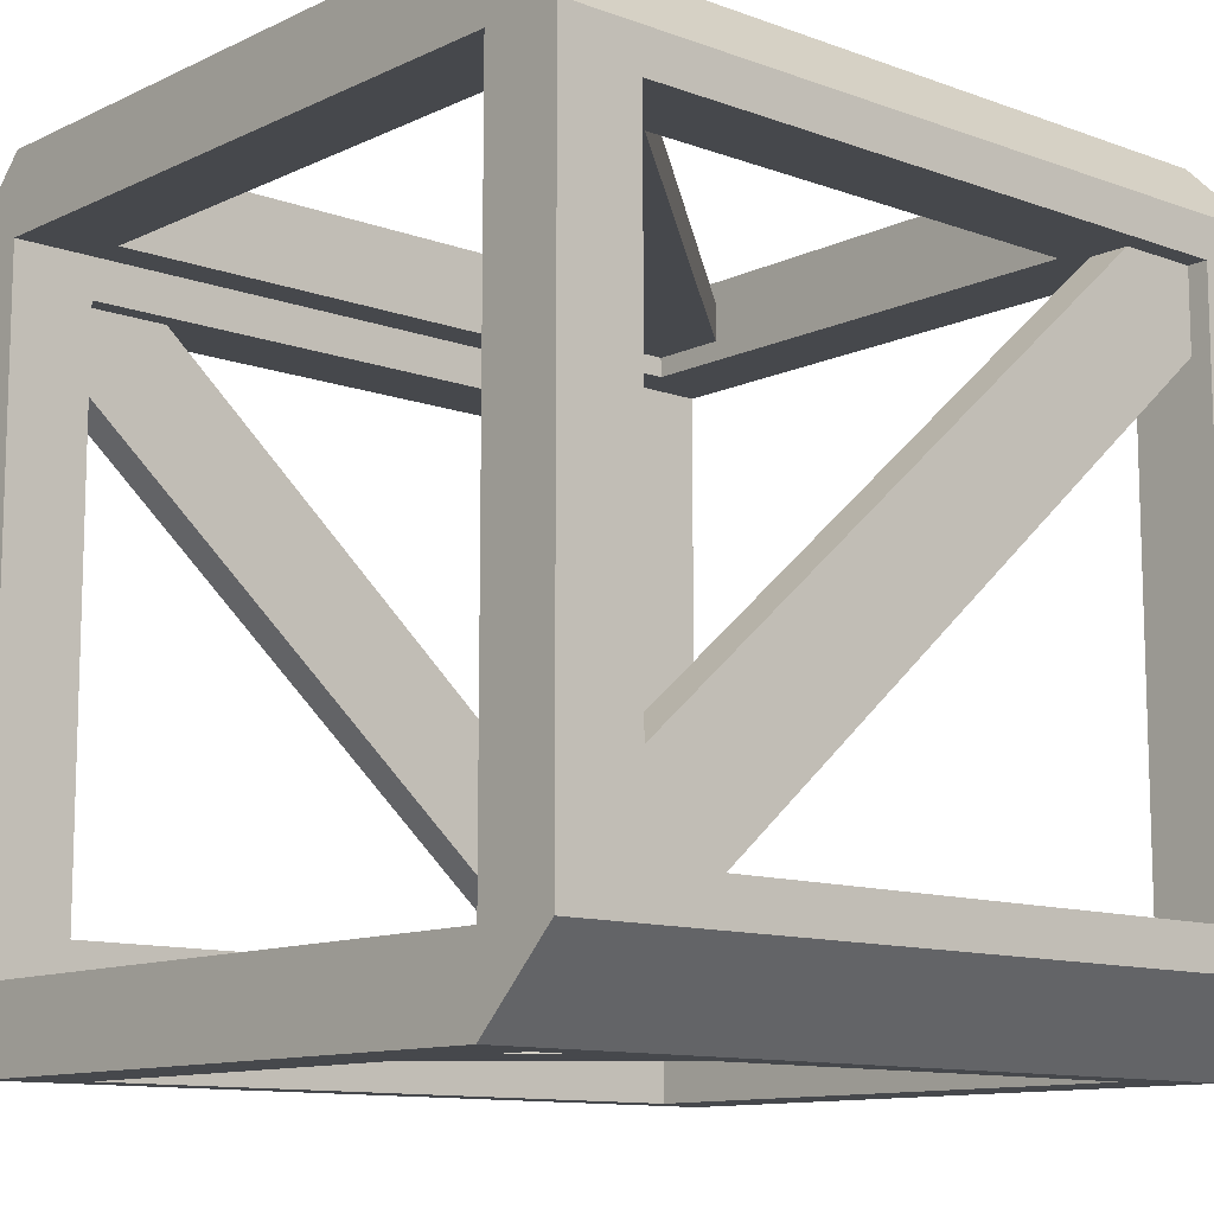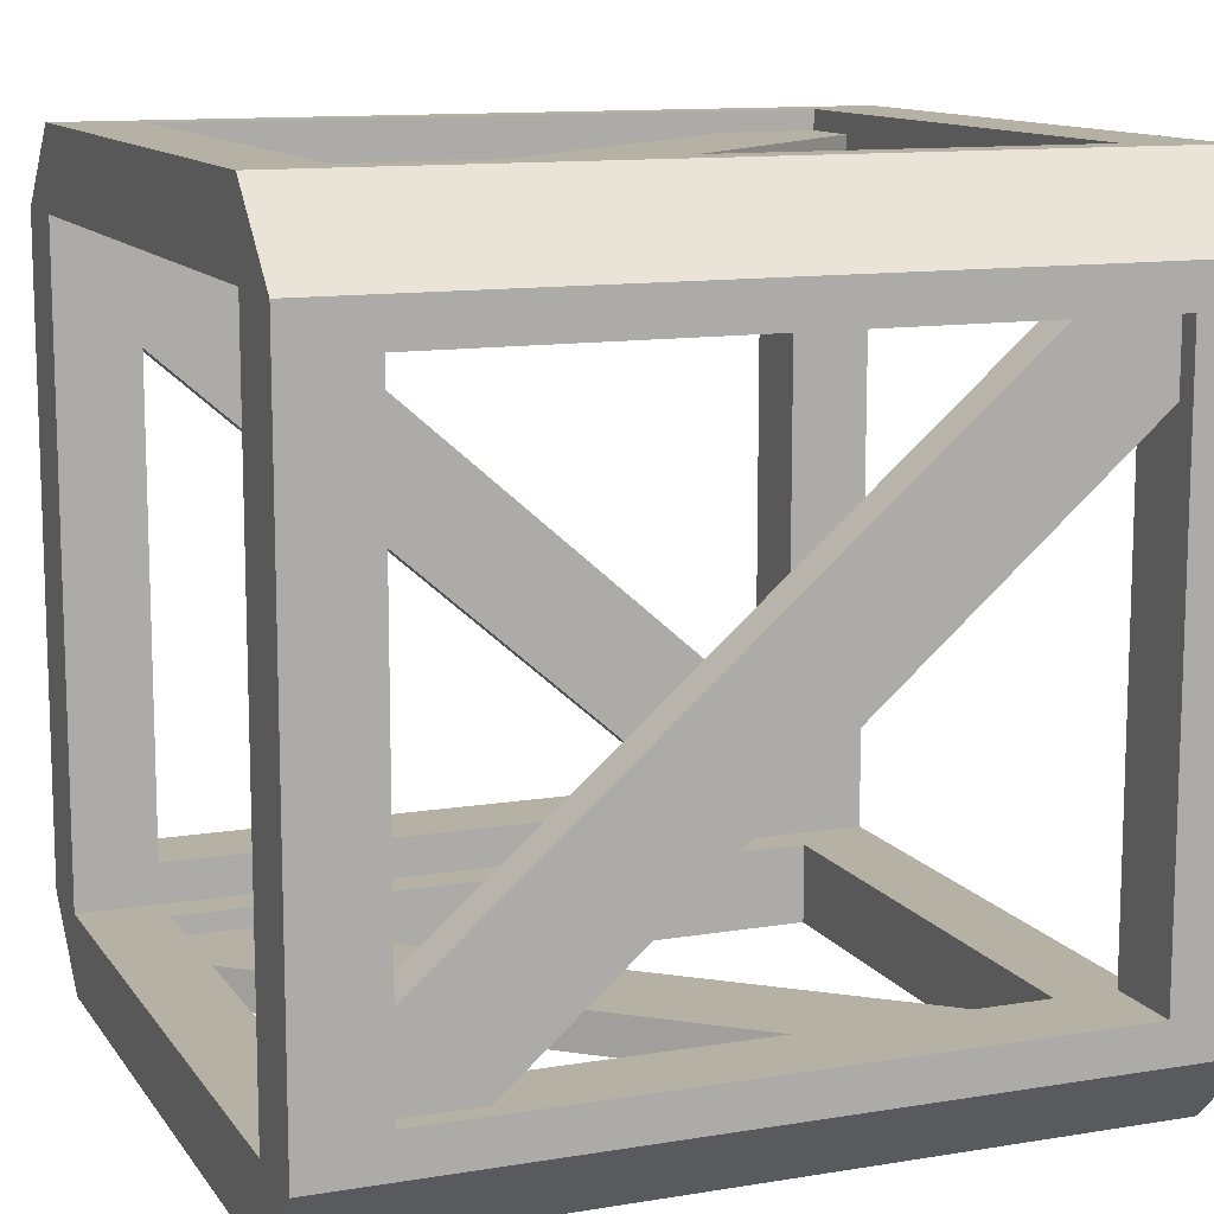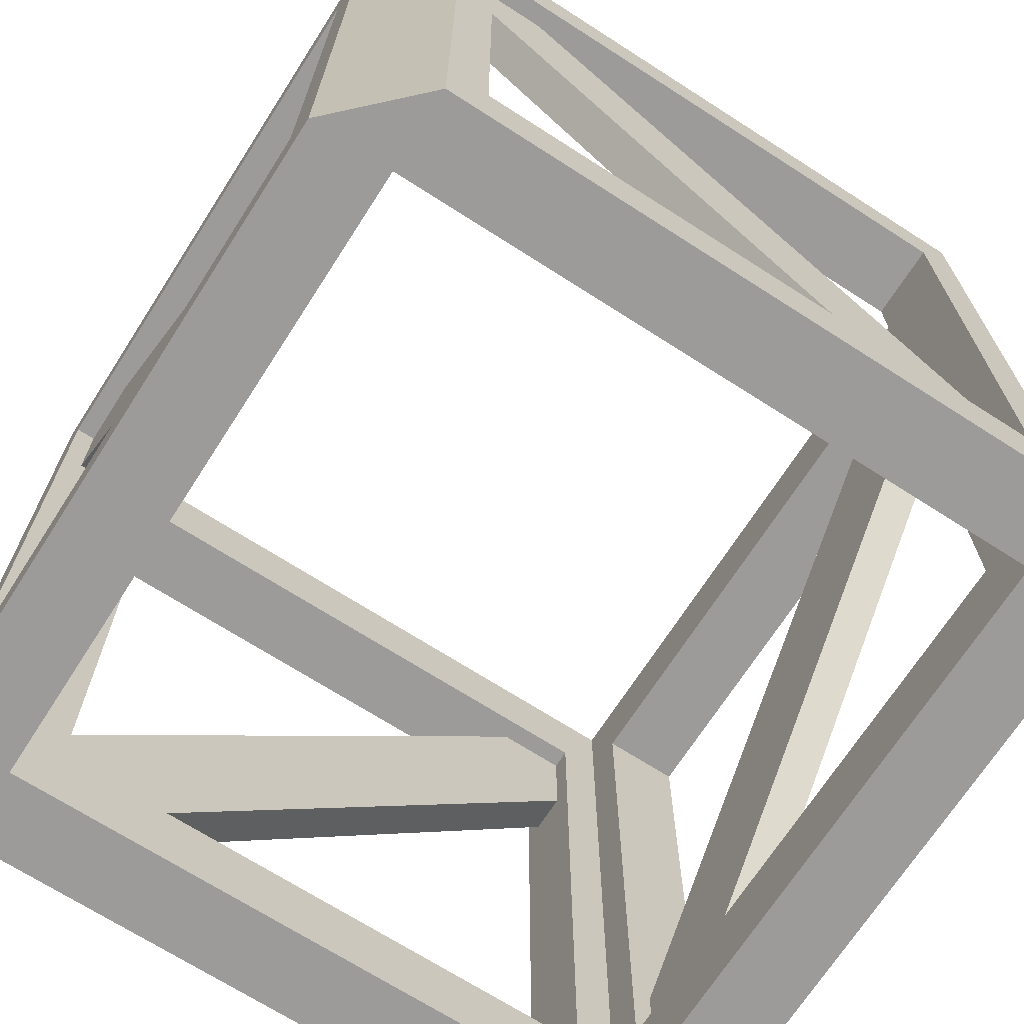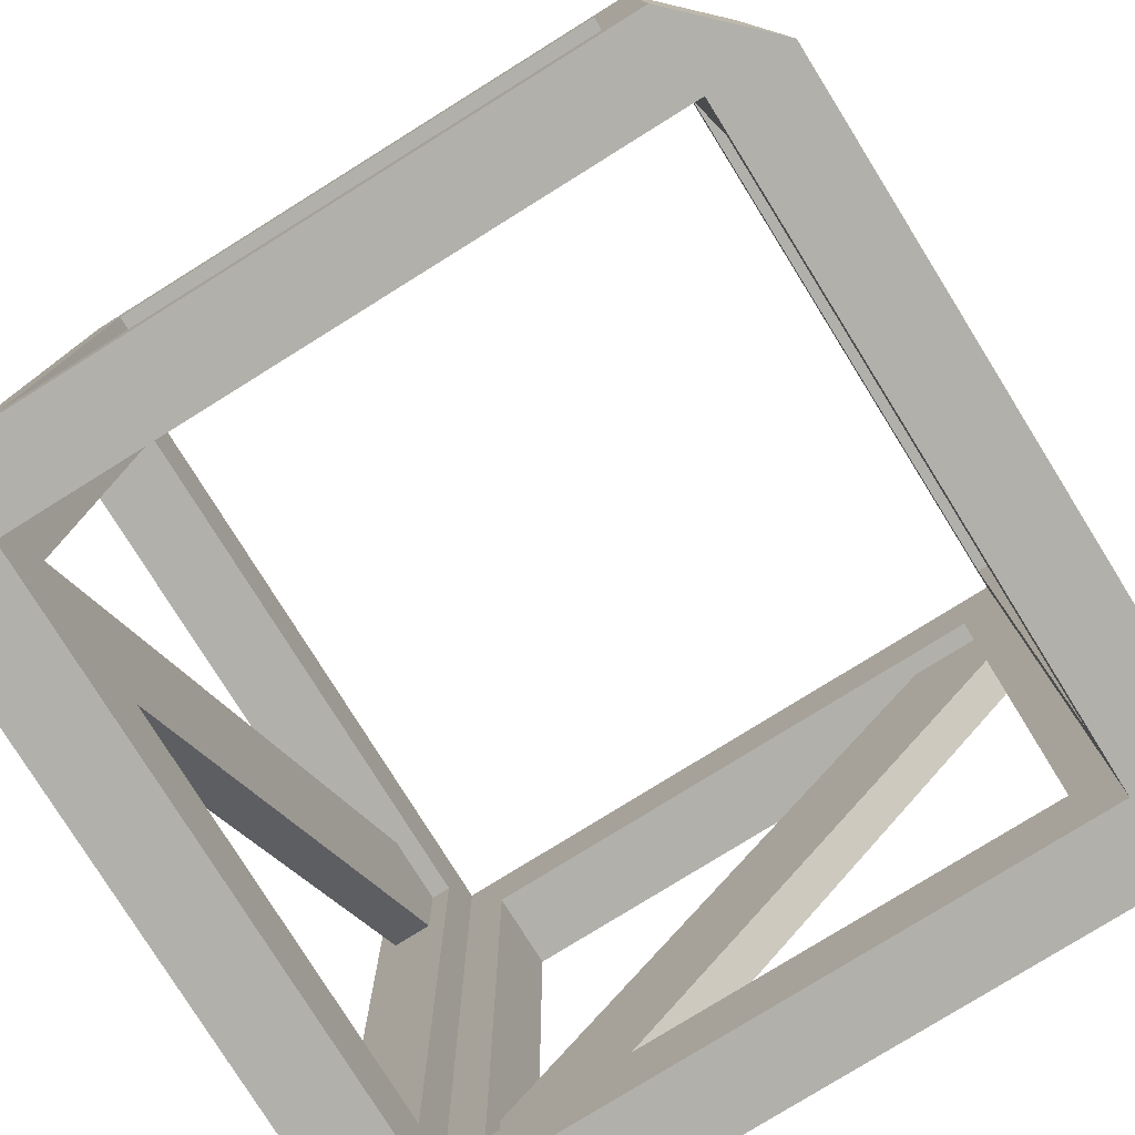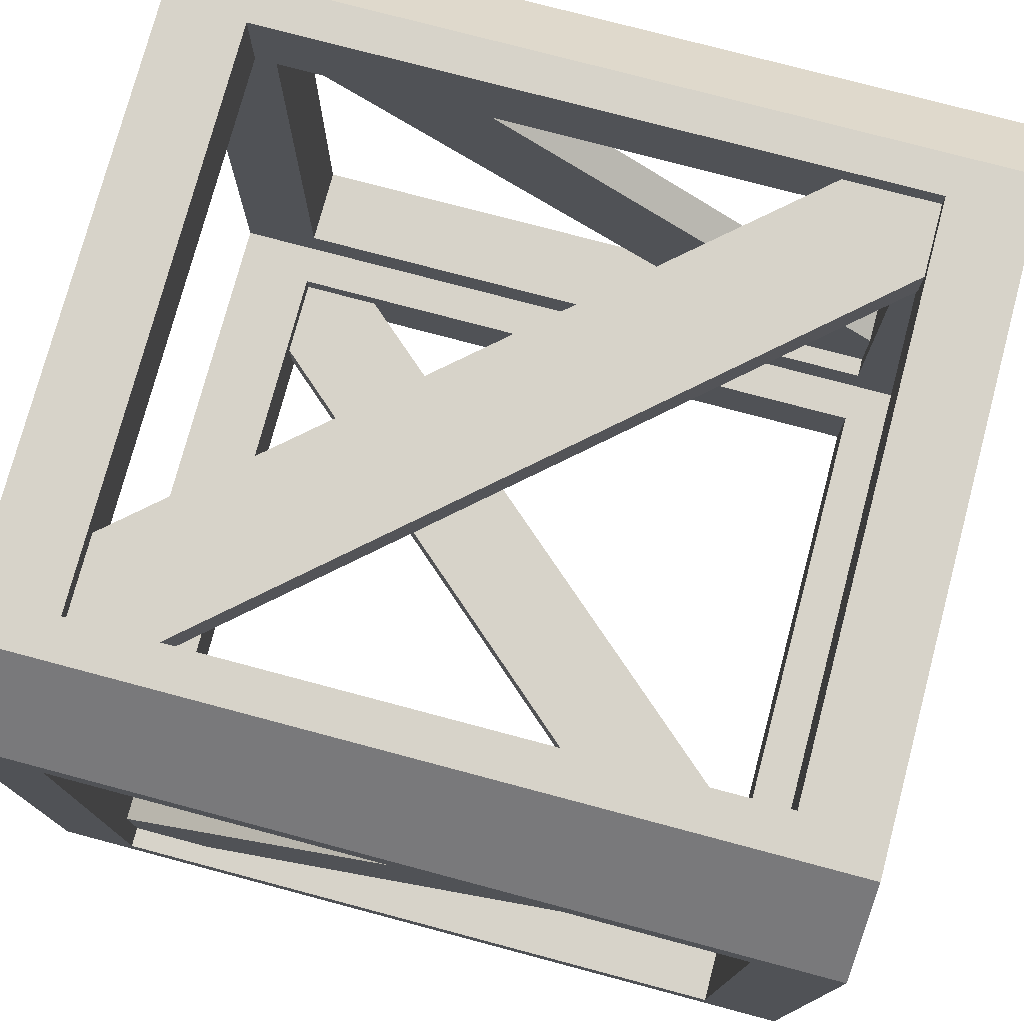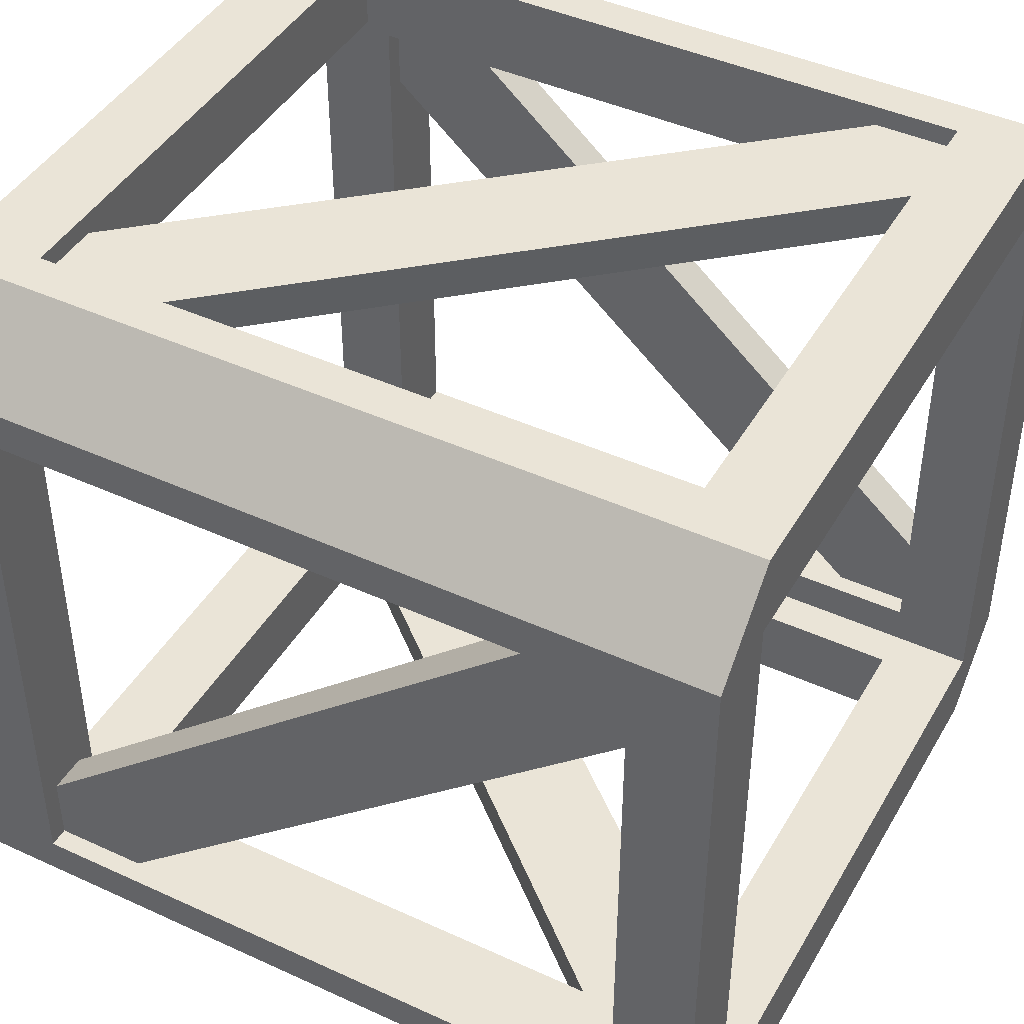
<metadata>
{"format":"obj","ext":"obj","renderer":"f3d","projection":"perspective","resolution":1024,"background":"white","views":[{"elev":-11.4,"azim":-131.5,"up":"+Z"},{"elev":11.9,"azim":68.5,"up":"+Z"},{"elev":-69.7,"azim":147.3,"up":"+Y"},{"elev":-78.5,"azim":-58.1,"up":"+Y"},{"elev":76.3,"azim":104.9,"up":"+Z"},{"elev":43.8,"azim":-61.7,"up":"+Z"}]}
</metadata>
<code>
g structure_diagonal
v -0.35 2.404e-31 0.5
v -0.35 0.1 0.5
v 0.35 2.256e-17 0.5
v 0.35 0.1 0.5
v -0.5 0.1 -0.35
v -0.5 0.1 0.35
v -0.5 3.446e-30 -0.35
v -0.5 2.256e-17 0.35
v 0.35 0 -0.5
v 0.35 0.1 -0.5
v -0.35 2.256e-17 -0.5
v -0.35 0.1 -0.5
v -0.5 0.9 0.4
v -0.5 1 0.4
v -0.4 0.9 0.5
v -0.4 1 0.5
v 0.5 0.9 0.4
v 0.4 0.9 0.5
v 0.5 1 0.4
v 0.4 1 0.5
v 0.5 1 -0.4
v 0.5 0.9 -0.4
v 0.5 0.9 -0.35
v 0.5 0.9 0.35
v 0.4 0.9 -0.4
v 0.35 0.9 -0.4
v 0.4 1 -0.4
v -0.4 0.9 -0.4
v -0.4 1 -0.4
v -0.35 0.9 -0.4
v 0.4 0.9 -0.35
v 0.4 1 0.4
v 0.4 0.9 0.35
v 0.4 0.9 0.4
v 0.35 0.9 0.5
v 0.35 0.9 0.4
v -0.35 0.9 0.5
v -0.2625 0.9 0.475
v -0.35 0.9 0.475
v -0.2625 0.9 0.425
v -0.35 0.9 0.4
v -0.35 0.9 0.425
v 0.475 0.9 0.2625
v 0.475 0.9 0.35
v 0.425 0.9 0.2625
v 0.425 0.9 0.35
v 0.35 0.9 -0.425
v 0.2625 0.9 -0.425
v -0.35 0.9 -0.5
v 0.2625 0.9 -0.475
v 0.35 0.9 -0.5
v 0.35 0.9 -0.475
v -0.4 0.9 -0.35
v -0.425 0.9 -0.35
v -0.4 0.9 0.35
v -0.425 0.9 -0.2625
v -0.5 0.9 0.35
v -0.475 0.9 -0.2625
v -0.5 0.9 -0.35
v -0.475 0.9 -0.35
v -0.4 1 0.4
v -0.4 0.9 0.4
v 0.425 0.1 -0.35
v 0.425 0.1 -0.25
v 0.4 0.1 -0.35
v 0.4 0.1 0.35
v 0.475 0.1 -0.25
v 0.5 0.1 0.35
v 0.475 0.1 -0.35
v 0.5 0.1 -0.35
v 0.35 0.1 -0.4
v -0.25 0.1 -0.475
v -0.35 0.1 -0.475
v -0.25 0.1 -0.425
v -0.35 0.1 -0.4
v -0.35 0.1 -0.425
v 0.35 0.1 0.4
v 0.35 0.1 0.425
v -0.35 0.1 0.4
v 0.25 0.1 0.425
v 0.25 0.1 0.475
v 0.35 0.1 0.475
v -0.4 0.1 -0.35
v -0.4 0.1 0.35
v -0.425 0.1 0.25
v -0.475 0.1 0.25
v -0.475 0.1 0.35
v -0.425 0.1 0.35
v 0.5 4.512e-17 0.4
v 0.5 4.007e-31 0.35
v 0.4 4.512e-17 0.5
v 0.5 4.512e-17 -0.4
v 0.4 5.866e-16 0.4
v 0.4 4.512e-17 -0.5
v 0.4 5.866e-16 -0.4
v -0.4 5.866e-16 -0.4
v -0.4 4.512e-17 -0.5
v 0.5 2.256e-17 -0.35
v -0.4 5.866e-16 0.4
v -0.4 4.512e-17 0.5
v -0.5 4.512e-17 0.4
v -0.5 4.512e-17 -0.4
v -0.4 0.9 -0.5
v -0.4 1 -0.5
v 0.4 0.9 -0.5
v 0.4 1 -0.5
v -0.5 0.9 -0.4
v -0.5 1 -0.4
v -0.4 0.1 0.4
v 0.4 0.1 0.4
v 0.4 0.1 -0.4
v -0.4 0.1 -0.4
v -0.4 0.4 -0.35
v -0.425 0.7857 -0.35
v -0.475 0.7857 -0.35
v -0.5 0.4 -0.35
v 0.35 0.4 0.4
v 0.35 0.4 0.5
v 0.5 0.4 -0.35
v 0.4 0.4 -0.35
v 0.35 0.4 -0.5
v 0.35 0.4 -0.4
v 0.35 0.7857 -0.475
v 0.35 0.7857 -0.425
v -0.35 0.4 -0.5
v -0.35 0.4 -0.4
v 0.4 0.4 0.35
v 0.425 0.7857 0.35
v 0.475 0.7857 0.35
v 0.5 0.4 0.35
v -0.35 0.4 0.5
v -0.4 0.4 0.5
v -0.5 0.4 0.35
v -0.4 0.4 0.35
v -0.35 0.7857 0.475
v -0.35 0.7857 0.425
v -0.35 0.4 0.4
v -0.4 0.4 -0.4
v 0.4 0.4 -0.5
v 0.5 0.4 0.4
v -0.5 0.4 -0.4
v -0.5 0.4 0.4
v -0.4 0.4 -0.5
v 0.4 0.4 0.5
v 0.5 0.4 -0.4
v 0.4 0.4 -0.4
v -0.35 0.2 -0.475
v 0.475 0.2 -0.35
v -0.35 0.2 -0.425
v 0.425 0.2 -0.35
v -0.425 0.2 0.35
v 0.35 0.2 0.475
v 0.35 0.2 0.425
v -0.475 0.2 0.35
v -0.4 0.4 0.4
v 0.4 0.4 0.4
f 3 2 1
f 2 3 4
f 7 6 5
f 6 7 8
f 11 10 9
f 10 11 12
f 15 14 13
f 14 15 16
f 19 18 17
f 18 19 20
f 19 22 21
f 22 19 23
f 23 19 24
f 24 19 17
f 27 26 25
f 26 27 28
f 28 27 29
f 28 30 26
f 31 27 25
f 27 31 32
f 32 31 33
f 32 33 34
f 37 36 35
f 36 37 38
f 38 37 39
f 40 36 38
f 36 40 41
f 41 40 42
f 44 43 24
f 31 24 43
f 24 31 23
f 31 43 45
f 31 45 46
f 31 46 33
f 30 47 26
f 47 30 48
f 49 48 30
f 49 50 48
f 51 50 49
f 50 51 52
f 55 54 53
f 54 55 56
f 56 55 57
f 56 57 58
f 58 57 59
f 59 60 58
f 61 28 29
f 28 61 53
f 53 61 55
f 55 61 62
f 41 34 36
f 34 41 32
f 32 41 62
f 32 62 61
f 65 64 63
f 66 64 65
f 66 67 64
f 68 67 66
f 68 69 67
f 69 68 70
f 12 71 10
f 71 12 72
f 72 12 73
f 74 71 72
f 71 74 75
f 75 74 76
f 79 78 77
f 78 79 80
f 80 79 81
f 2 81 79
f 4 81 2
f 81 4 82
f 5 84 83
f 84 5 85
f 85 5 86
f 86 5 87
f 87 5 6
f 88 84 85
f 91 90 89
f 90 91 92
f 92 91 93
f 92 93 94
f 94 93 95
f 94 95 96
f 94 96 9
f 9 96 11
f 11 96 97
f 92 98 90
f 3 93 91
f 93 3 99
f 99 3 1
f 99 1 100
f 99 100 101
f 99 101 96
f 96 101 97
f 97 101 7
f 7 101 8
f 102 97 7
f 104 49 103
f 49 104 51
f 51 104 105
f 105 104 106
f 108 103 107
f 103 108 104
f 21 105 106
f 105 21 22
f 20 35 18
f 35 20 37
f 37 20 15
f 15 20 16
f 109 93 99
f 93 109 110
f 110 109 79
f 110 79 77
f 68 98 70
f 98 68 90
f 59 108 107
f 108 59 14
f 14 59 57
f 14 57 13
f 93 111 95
f 111 93 65
f 65 93 66
f 66 93 110
f 111 96 95
f 96 111 112
f 112 111 71
f 112 71 75
f 83 96 112
f 96 83 99
f 99 83 84
f 99 84 109
f 104 27 106
f 27 104 29
f 29 104 108
f 29 108 61
f 61 108 16
f 16 108 14
f 20 106 27
f 20 61 16
f 19 106 20
f 106 19 21
f 20 27 32
f 20 32 61
f 53 114 113
f 114 53 54
f 115 113 114
f 59 113 115
f 113 59 116
f 59 115 60
f 118 36 117
f 36 118 35
f 23 120 119
f 120 23 31
f 122 51 121
f 51 122 123
f 123 122 124
f 124 122 47
f 47 122 26
f 52 51 123
f 30 125 49
f 125 30 126
f 33 128 127
f 128 33 46
f 129 127 128
f 24 127 129
f 127 24 130
f 24 129 44
f 37 132 131
f 132 37 15
f 57 134 133
f 134 57 55
f 37 135 39
f 131 135 37
f 131 136 135
f 137 136 131
f 137 42 136
f 42 137 41
f 53 138 28
f 138 53 113
f 51 139 121
f 139 51 105
f 24 140 130
f 140 24 17
f 141 59 107
f 59 141 116
f 132 13 142
f 13 132 15
f 103 125 143
f 125 103 49
f 18 118 144
f 118 18 35
f 22 139 105
f 139 22 145
f 142 57 133
f 57 142 13
f 17 144 140
f 144 17 18
f 146 26 122
f 26 146 25
f 107 143 141
f 143 107 103
f 120 25 146
f 25 120 31
f 23 145 22
f 145 23 119
f 30 138 126
f 138 30 28
f 147 72 73
f 72 147 123
f 123 147 50
f 123 50 52
f 43 69 148
f 69 43 67
f 67 43 129
f 129 43 44
f 124 76 74
f 76 124 149
f 149 124 48
f 48 124 47
f 64 150 63
f 150 64 45
f 45 64 128
f 45 128 46
f 56 114 54
f 114 56 85
f 85 56 151
f 85 151 88
f 152 81 82
f 81 152 135
f 135 152 38
f 135 38 39
f 136 78 80
f 78 136 153
f 153 136 40
f 40 136 42
f 86 60 115
f 60 86 58
f 58 86 154
f 154 86 87
f 62 134 55
f 134 62 155
f 155 41 137
f 41 155 62
f 36 156 117
f 156 36 34
f 156 33 127
f 33 156 34
f 102 143 97
f 143 102 141
f 2 100 1
f 100 2 132
f 132 2 131
f 155 79 109
f 79 155 137
f 144 89 140
f 89 144 91
f 146 71 111
f 71 146 122
f 110 127 66
f 127 110 156
f 137 2 79
f 2 137 131
f 100 142 101
f 142 100 132
f 97 12 11
f 12 97 143
f 12 143 125
f 116 141 5
f 141 7 5
f 7 141 102
f 91 4 3
f 4 91 144
f 4 144 118
f 140 68 130
f 68 140 90
f 90 140 89
f 119 92 145
f 92 119 70
f 98 92 70
f 8 133 6
f 133 8 101
f 133 101 142
f 10 94 9
f 94 10 139
f 139 10 121
f 145 94 139
f 94 145 92
f 134 109 84
f 109 134 155
f 70 148 69
f 148 70 119
f 148 119 150
f 120 150 119
f 120 63 150
f 63 120 65
f 6 154 87
f 154 6 133
f 154 133 151
f 134 151 133
f 134 88 151
f 88 134 84
f 126 147 125
f 147 126 149
f 149 126 76
f 76 126 75
f 73 125 147
f 125 73 12
f 4 152 82
f 118 152 4
f 118 153 152
f 117 153 118
f 117 78 153
f 78 117 77
f 127 68 66
f 68 127 130
f 71 121 10
f 121 71 122
f 113 5 83
f 5 113 116
f 113 112 138
f 112 113 83
f 65 146 111
f 146 65 120
f 75 138 112
f 138 75 126
f 77 156 110
f 156 77 117
f 150 43 148
f 43 150 45
f 149 50 147
f 50 149 48
f 123 74 72
f 74 123 124
f 129 64 67
f 64 129 128
f 40 152 153
f 152 40 38
f 151 58 154
f 58 151 56
f 115 85 86
f 85 115 114
f 81 136 80
f 136 81 135

</code>
